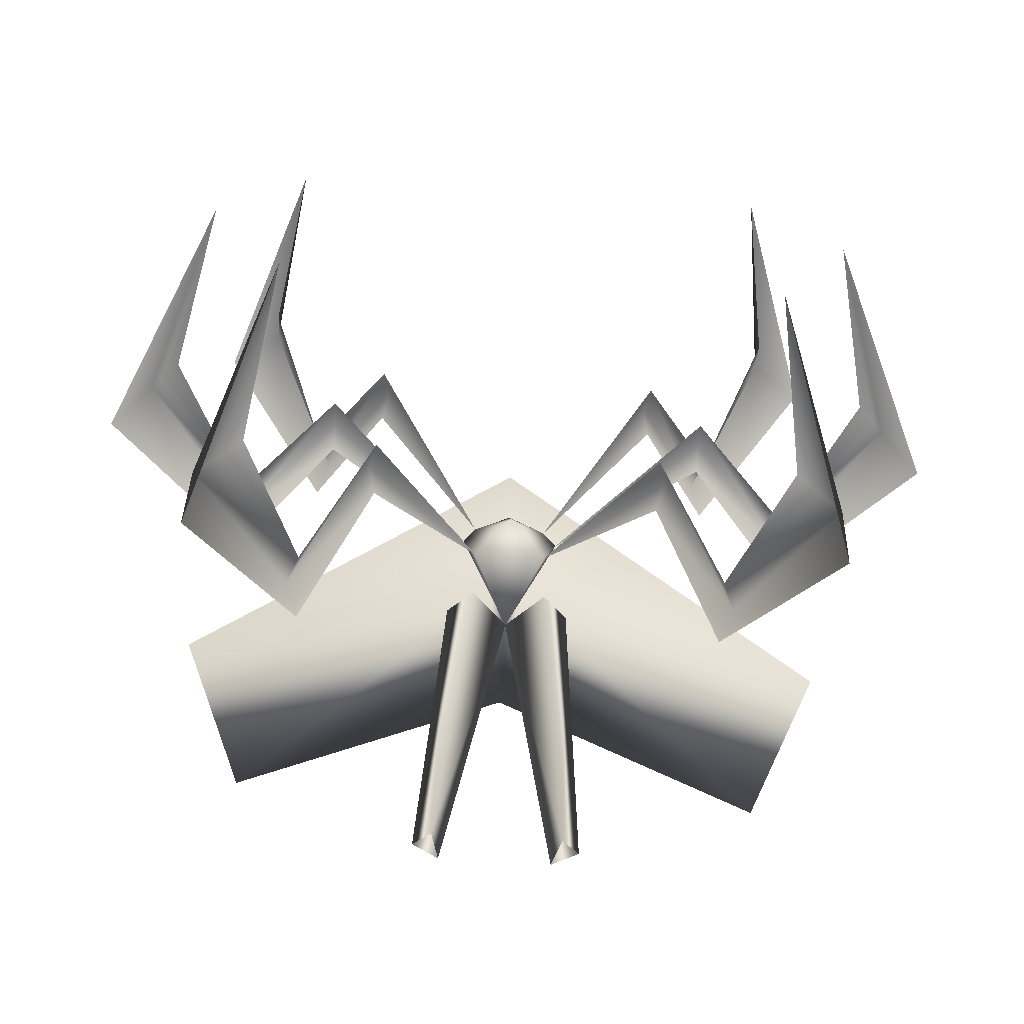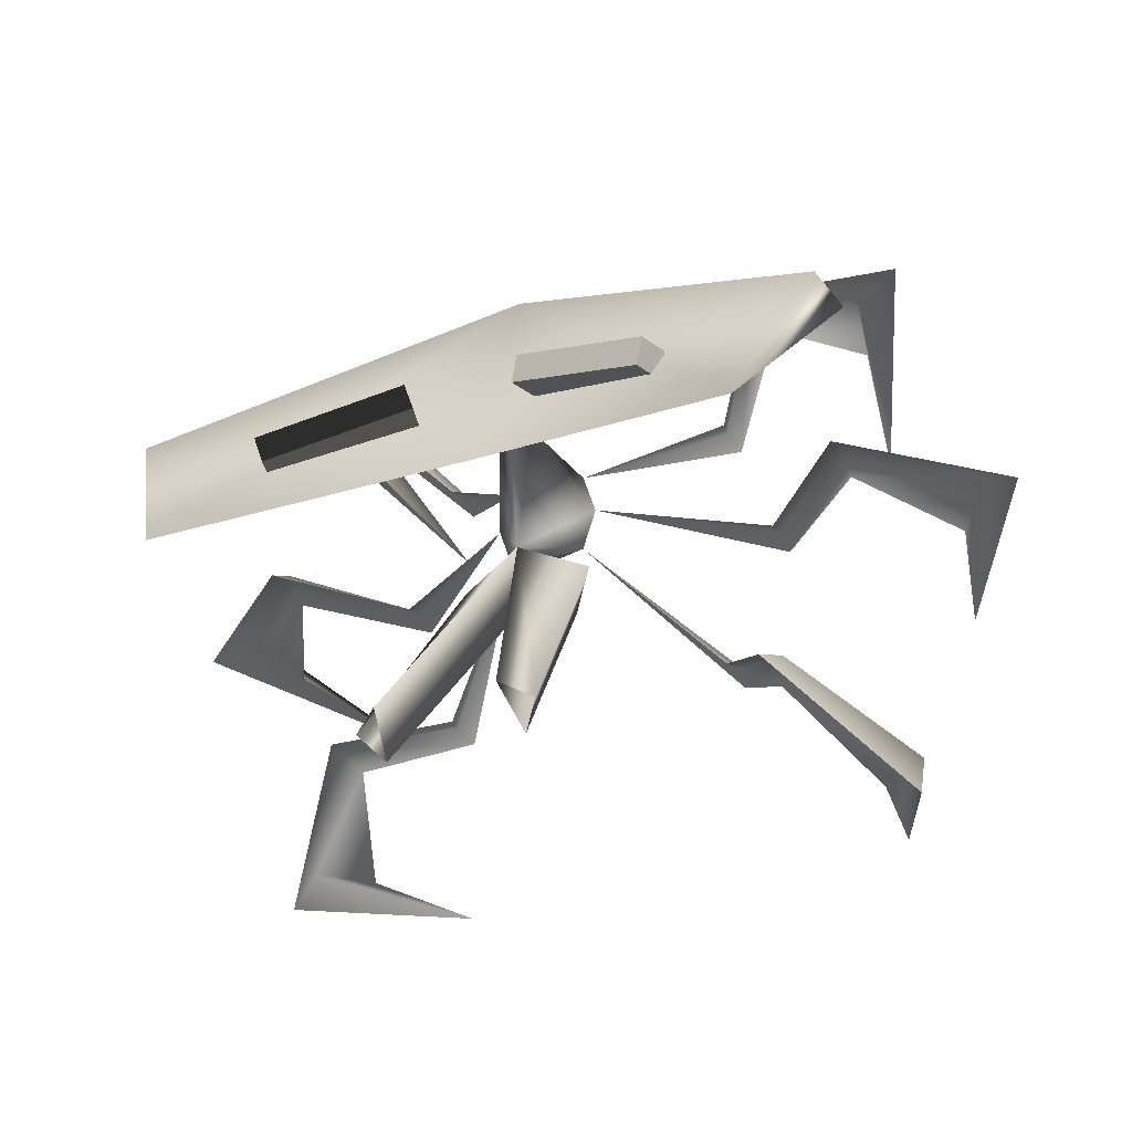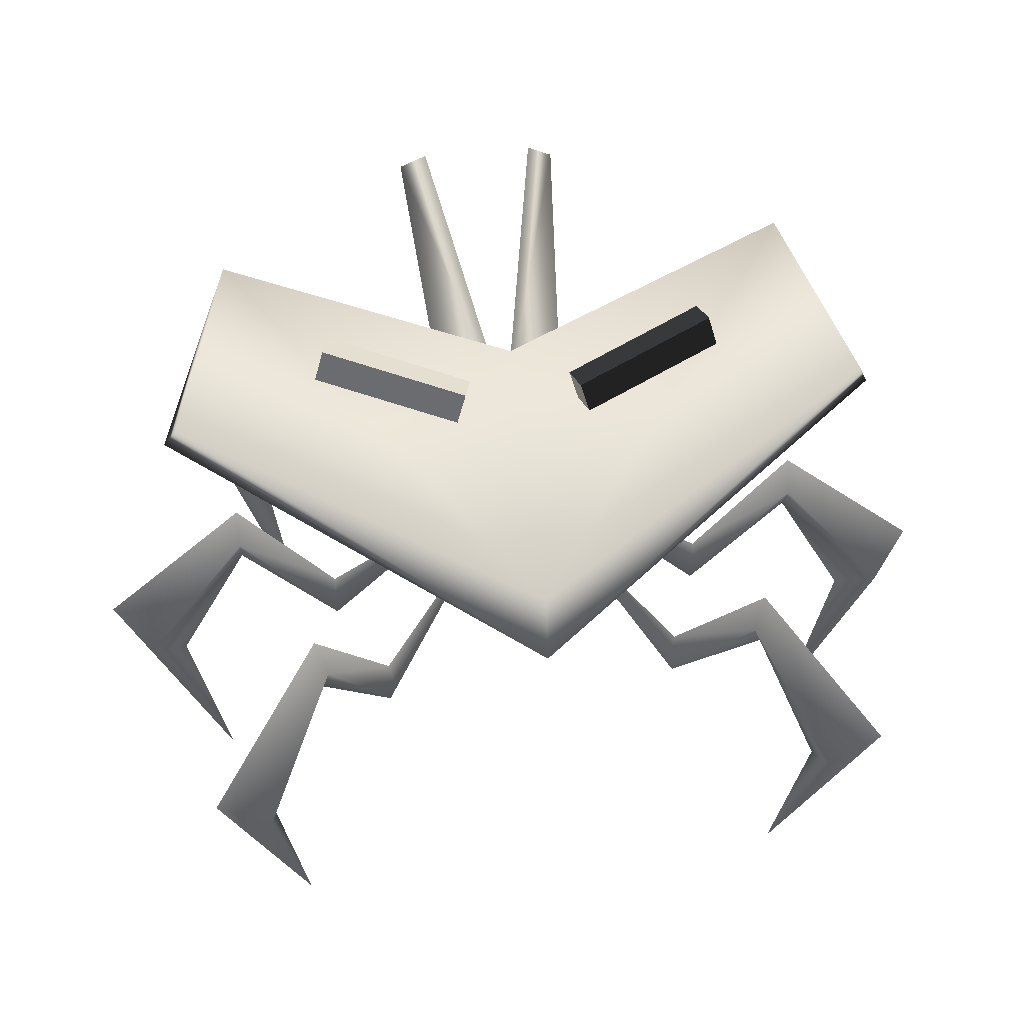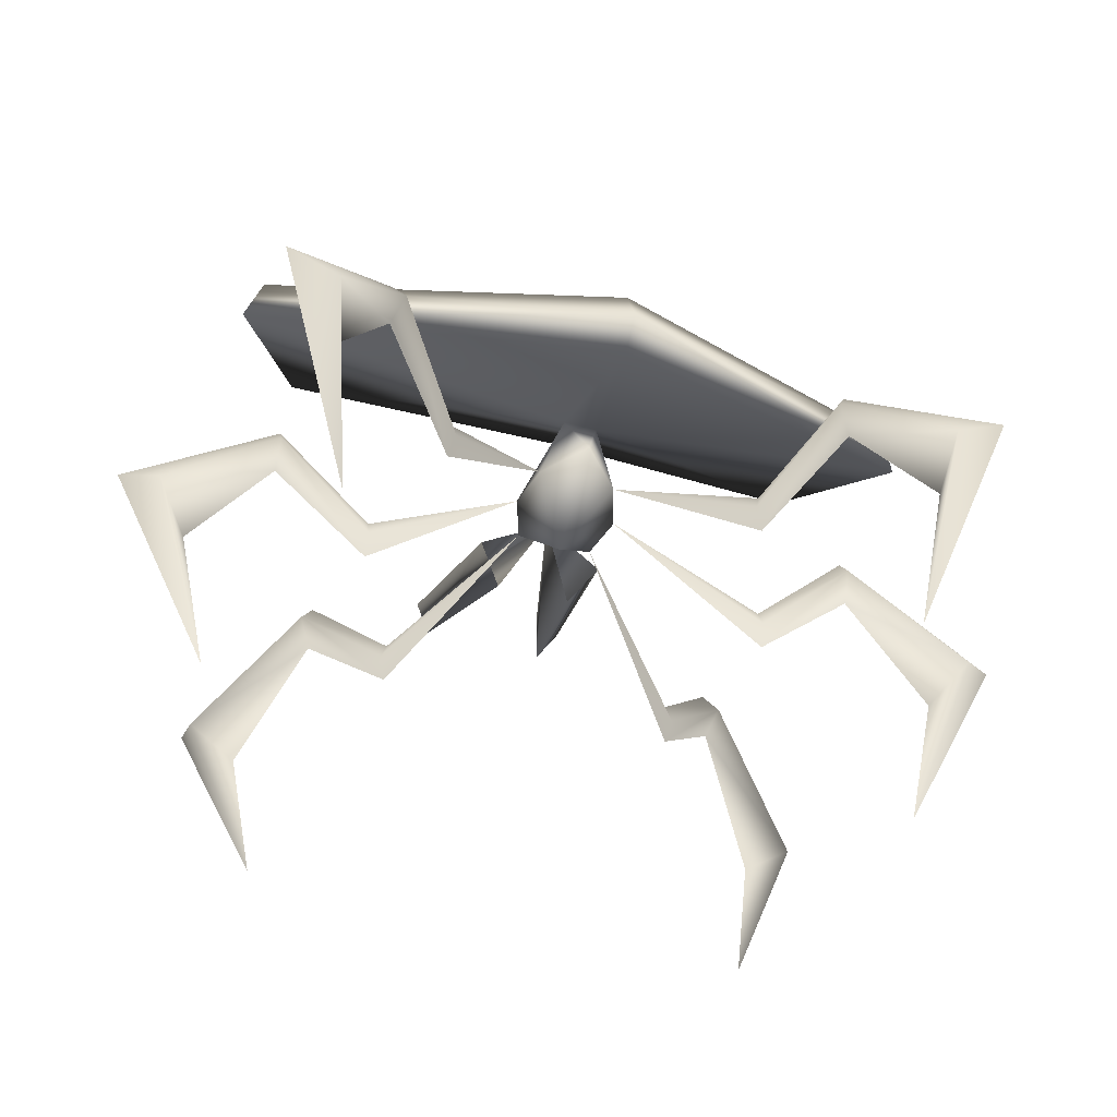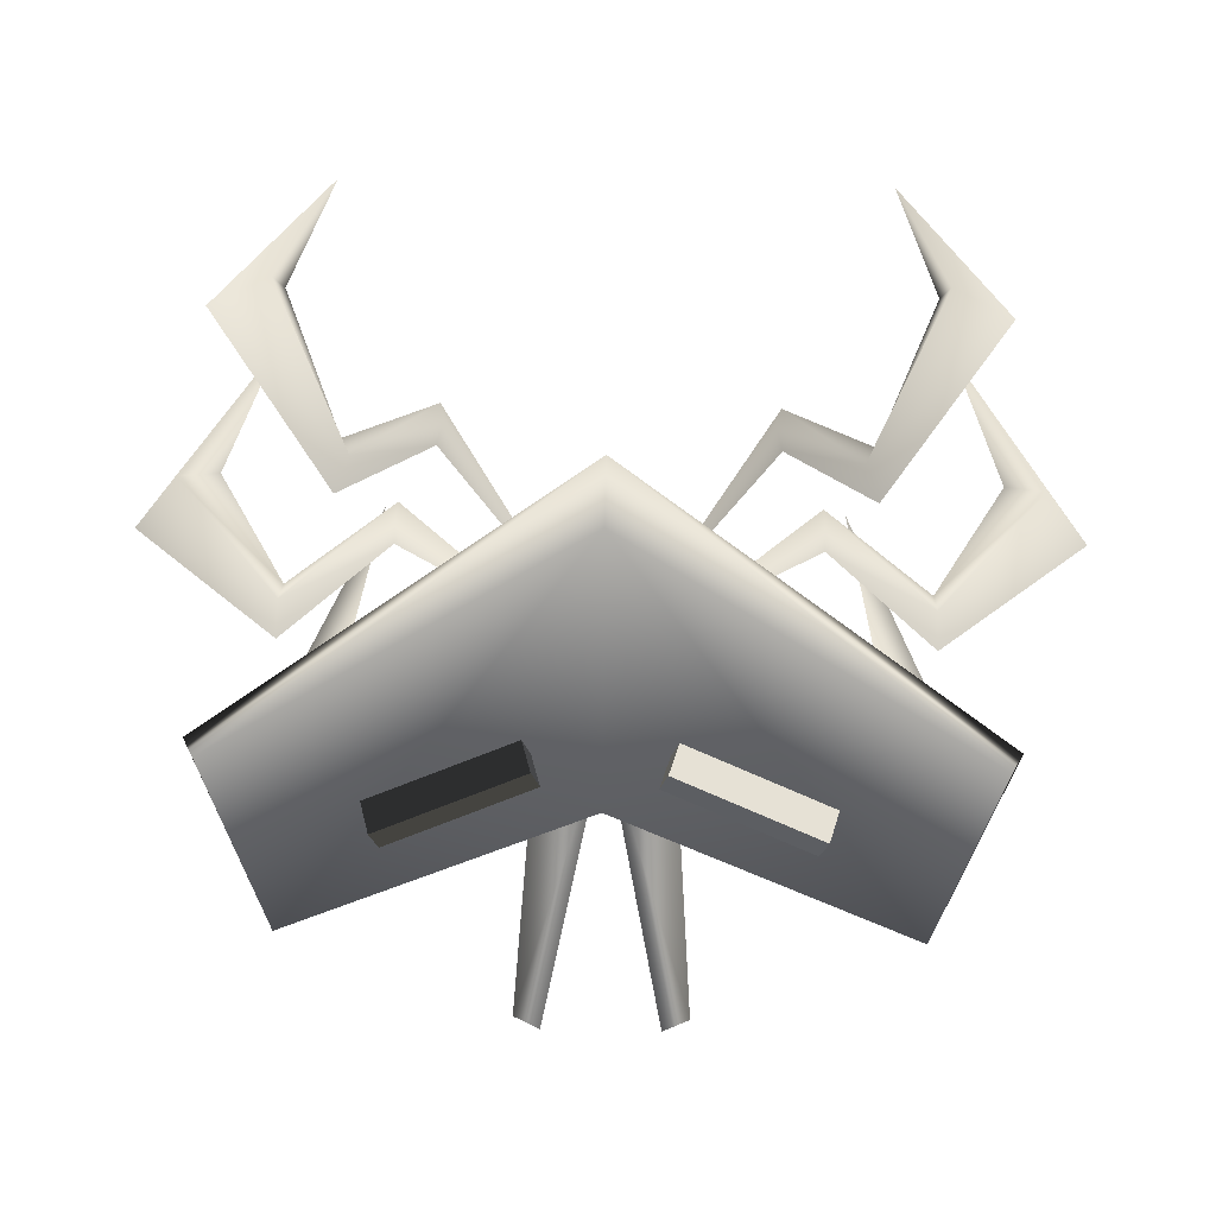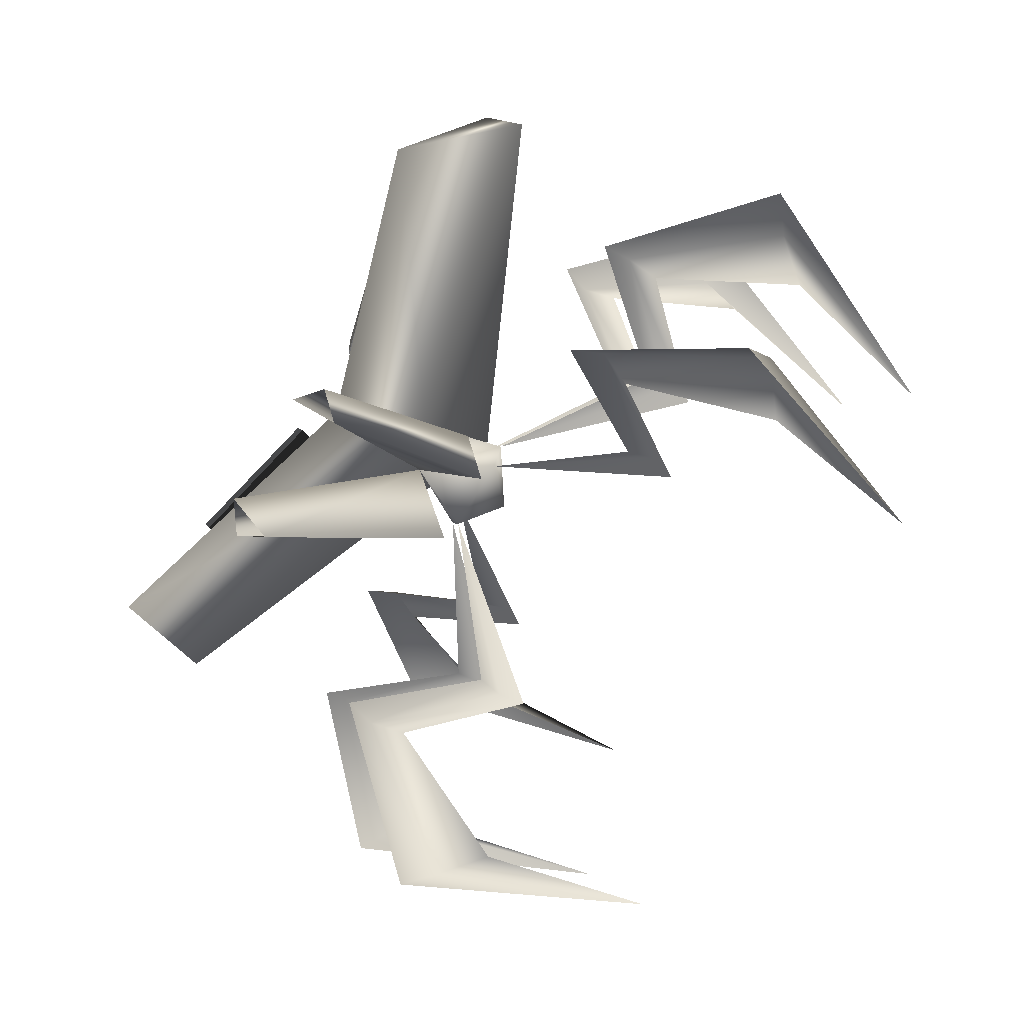
<metadata>
{"format":"obj","ext":"obj","renderer":"f3d","projection":"perspective","resolution":1024,"background":"white","views":[{"elev":-71.4,"azim":-3.7,"up":"+Z"},{"elev":-32.1,"azim":-156.5,"up":"+Z"},{"elev":44.8,"azim":-7.8,"up":"+Y"},{"elev":-52.8,"azim":-16.2,"up":"+Y"},{"elev":50.3,"azim":-178.6,"up":"+Z"},{"elev":-74.0,"azim":-121.3,"up":"+Z"}]}
</metadata>
<code>
g skinCluster1Set tweakSet1
v 0.003496 233.7 -16.02
v 0.003507 243.6 43.85
v -9.311 238.4 53.2
v 0.003463 175.9 11.13
v 0.003431 194.6 69.34
v 0.003581 292.1 1.817
v 0.003418 189.4 136.6
v 0.00343 199.9 154.2
v 0.003481 234.8 143.1
v -35.16 221.4 -29.38
v -20.79 203.6 -44.22
v -46.15 311.9 -154.8
v -35.93 299.2 -165.3
v -31.4 322.9 -148.6
v -28.14 195.4 22.79
v -109.9 113.6 23.26
v -109.9 142.4 23.26
v -163.4 170.4 23.23
v -163.6 205.9 23.23
v -183.4 1.003 23.23
v -243.6 134.9 23.23
v -204 95.68 23.23
v -109.9 128 28.39
v -163.5 188.4 33.06
v -222.5 116.1 42.75
v -197.3 283.5 44.1
v -156.6 339.8 -33.98
v -189.1 302.7 54.75
v -21.21 195.4 45.37
v -84.44 113.6 97.17
v -120 188.4 138.6
v -81.21 128 101.2
v -84.44 142.4 97.17
v -126 170.4 130.8
v -126.2 206 131
v -188.3 134.9 181.3
v -159.7 116.1 183.2
v -157.6 95.69 156.4
v -141.6 1.013 143.4
v -80.46 113.6 -55.94
v -126.1 188.4 -85.78
v -84 128 -52.22
v -80.46 142.4 -55.94
v -119.2 170.4 -92.79
v -119.4 206 -92.97
v -177.4 134.9 -148
v -175.6 116.1 -119.3
v -148.7 95.69 -120.7
v -133.8 1.014 -106.6
v -20.85 195.4 -0.01942
v 35.16 221.4 -29.38
v 20.79 203.6 -44.22
v 46.16 311.9 -154.8
v 35.93 299.2 -165.3
v 31.41 322.9 -148.6
v 28.15 195.4 22.79
v 109.9 113.6 23.26
v 109.9 142.4 23.26
v 163.4 170.4 23.23
v 163.7 205.9 23.23
v 183.4 1.002 23.23
v 243.6 134.9 23.23
v 204 95.67 23.23
v 109.9 128 28.39
v 163.6 188.4 33.06
v 222.5 116.1 42.75
v 9.318 238.4 53.2
v 197.3 283.5 44.1
v 156.6 339.8 -33.98
v 189.1 302.7 54.75
v 21.21 195.4 45.37
v 84.44 113.6 97.17
v 120 188.4 138.6
v 81.21 128 101.2
v 84.44 142.4 97.17
v 126 170.4 130.8
v 126.2 206 131
v 188.4 134.9 181.3
v 159.7 116.1 183.2
v 157.6 95.69 156.4
v 141.6 1.013 143.4
v 80.47 113.6 -55.94
v 126.1 188.4 -85.78
v 84 128 -52.22
v 80.47 142.4 -55.94
v 119.3 170.4 -92.79
v 119.4 206 -92.97
v 177.4 134.9 -148
v 175.6 116.1 -119.3
v 148.7 95.69 -120.7
v 133.8 1.013 -106.6
v 20.85 195.4 -0.01942
g TR_MO_pucetron_LOD
f 12 13 10
f 13 11 10
f 13 1 11
f 14 1 13
f 14 12 1
f 12 10 1
f 24 16 23
f 24 23 17
f 18 16 24
f 19 24 17
f 21 25 24
f 25 22 18
f 19 21 24
f 24 25 18
f 21 20 25
f 25 20 22
f 3 1 15
f 1 3 2
f 29 5 3
f 29 15 4
f 92 50 1
f 29 3 15
f 15 17 23
f 16 15 23
f 26 3 7
f 26 7 8
f 3 6 2
f 27 6 3
f 26 27 3
f 9 6 27
f 28 8 9
f 26 8 28
f 26 28 27
f 28 9 27
f 5 29 4
f 31 30 32
f 31 32 33
f 34 30 31
f 35 31 33
f 36 37 31
f 37 38 34
f 35 36 31
f 31 37 34
f 36 39 37
f 37 39 38
f 29 33 32
f 30 29 32
f 41 40 42
f 41 42 43
f 44 40 41
f 45 41 43
f 46 47 41
f 47 48 44
f 45 46 41
f 41 47 44
f 46 49 47
f 47 49 48
f 50 43 42
f 40 50 42
f 1 50 15
f 4 15 50
f 51 54 53
f 51 52 54
f 52 1 54
f 54 1 55
f 1 53 55
f 1 51 53
f 64 57 65
f 58 64 65
f 65 57 59
f 58 65 60
f 65 66 62
f 59 63 66
f 65 62 60
f 59 66 65
f 66 61 62
f 63 61 66
f 5 67 3
f 5 71 67
f 2 67 1
f 4 56 71
f 71 56 67
f 50 92 4
f 67 56 1
f 64 58 56
f 64 56 57
f 7 67 68
f 8 7 68
f 2 6 67
f 67 6 69
f 7 3 67
f 67 69 68
f 69 6 9
f 9 8 70
f 70 8 68
f 69 70 68
f 69 9 70
f 4 71 5
f 74 72 73
f 75 74 73
f 73 72 76
f 75 73 77
f 73 79 78
f 76 80 79
f 73 78 77
f 76 79 73
f 79 81 78
f 80 81 79
f 74 75 71
f 74 71 72
f 84 82 83
f 85 84 83
f 83 82 86
f 85 83 87
f 83 89 88
f 86 90 89
f 83 88 87
f 86 89 83
f 89 91 88
f 90 91 89
f 84 85 92
f 84 92 82
f 56 92 1
f 92 56 4
g default
v 33.53 284.3 37.46
v 37.56 286.8 51.77
v 28.47 302.1 35.77
v 32.5 304.6 50.08
v 109.1 303.5 12.84
v 113.1 306 27.15
v 104 321.3 11.15
v 108 323.8 25.46
g initialShadingGroup ElytreG
f 93 95 96 94
f 97 98 100 99
f 93 94 98 97
f 94 96 100 98
f 96 95 99 100
f 95 93 97 99
g default
v -32.21 284.3 37.46
v -36.24 286.8 51.77
v -27.15 302.1 35.77
v -31.18 304.6 50.08
v -107.8 303.5 12.84
v -111.8 306 27.15
v -102.7 321.3 11.15
v -106.7 323.8 25.47
g initialShadingGroup ElytreD
f 101 103 104 102
f 105 106 108 107
f 101 102 106 105
f 102 104 108 106
f 104 103 107 108
f 103 101 105 107

</code>
